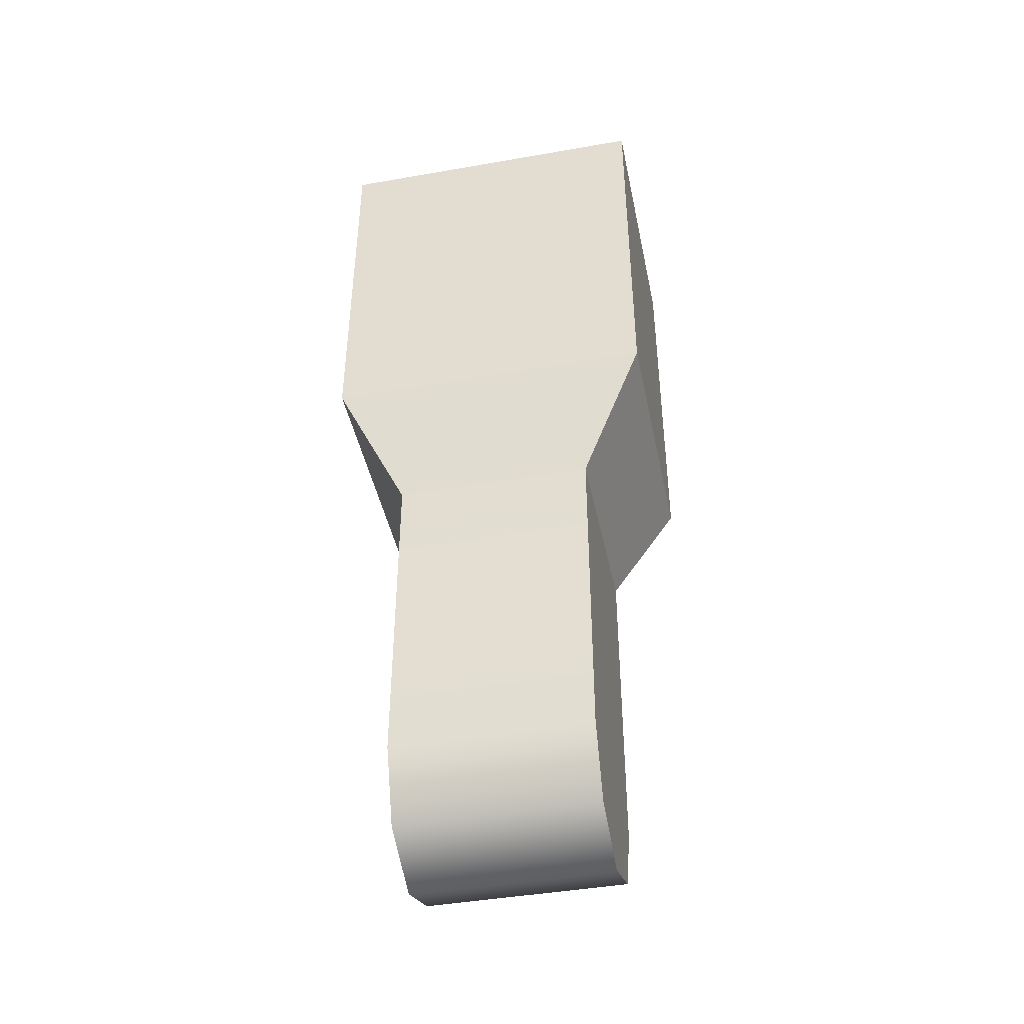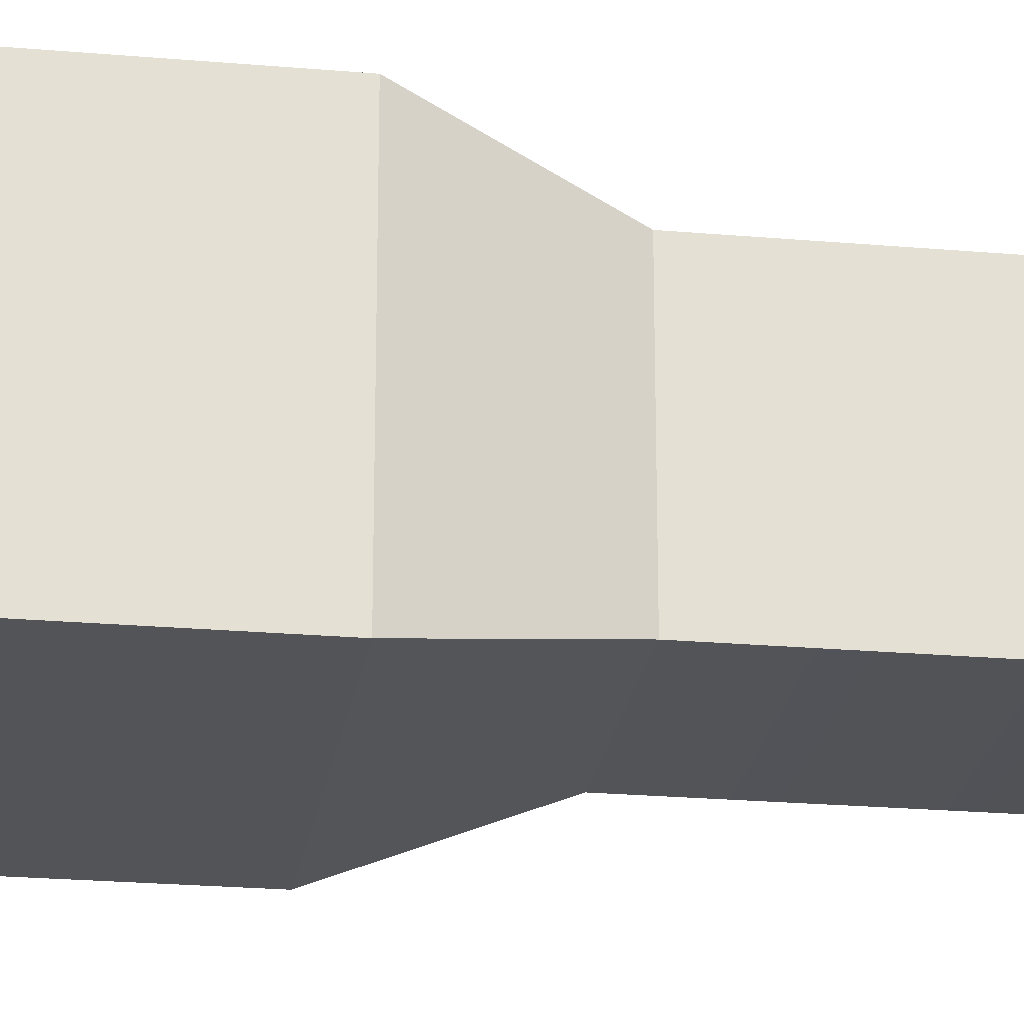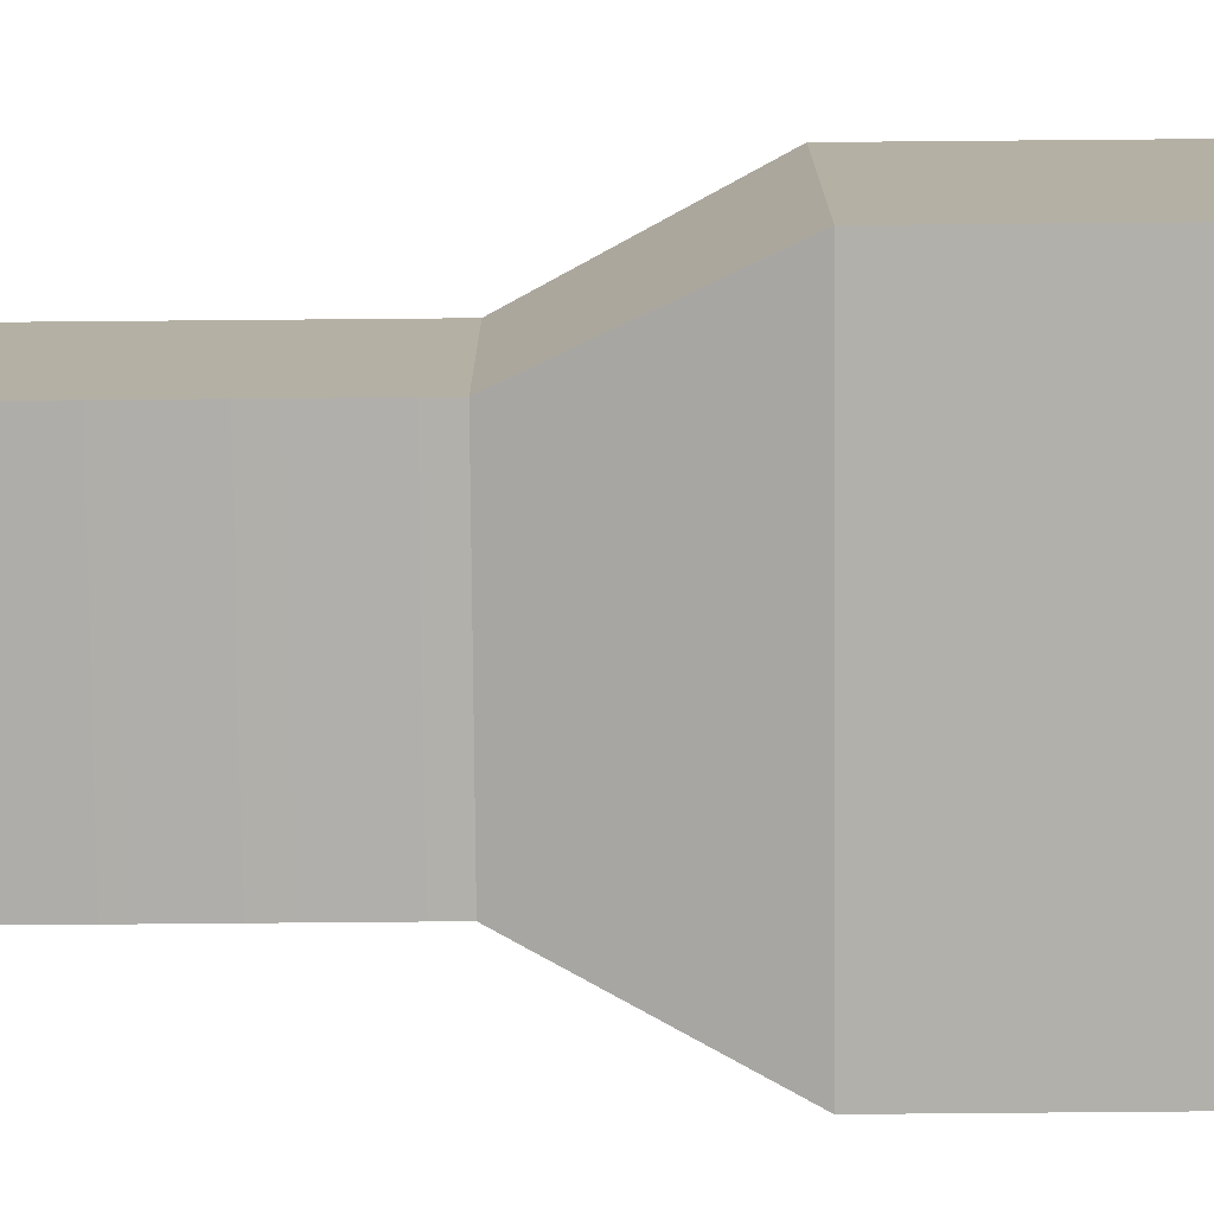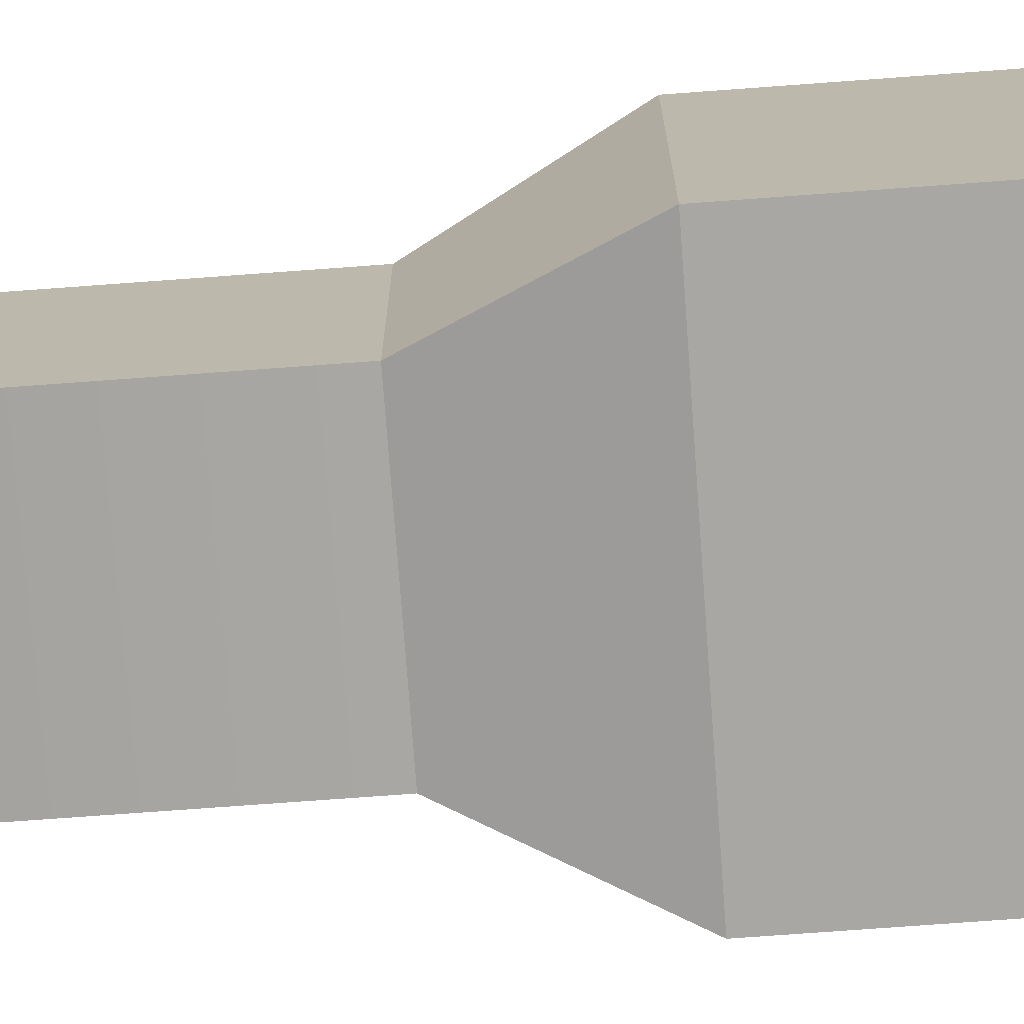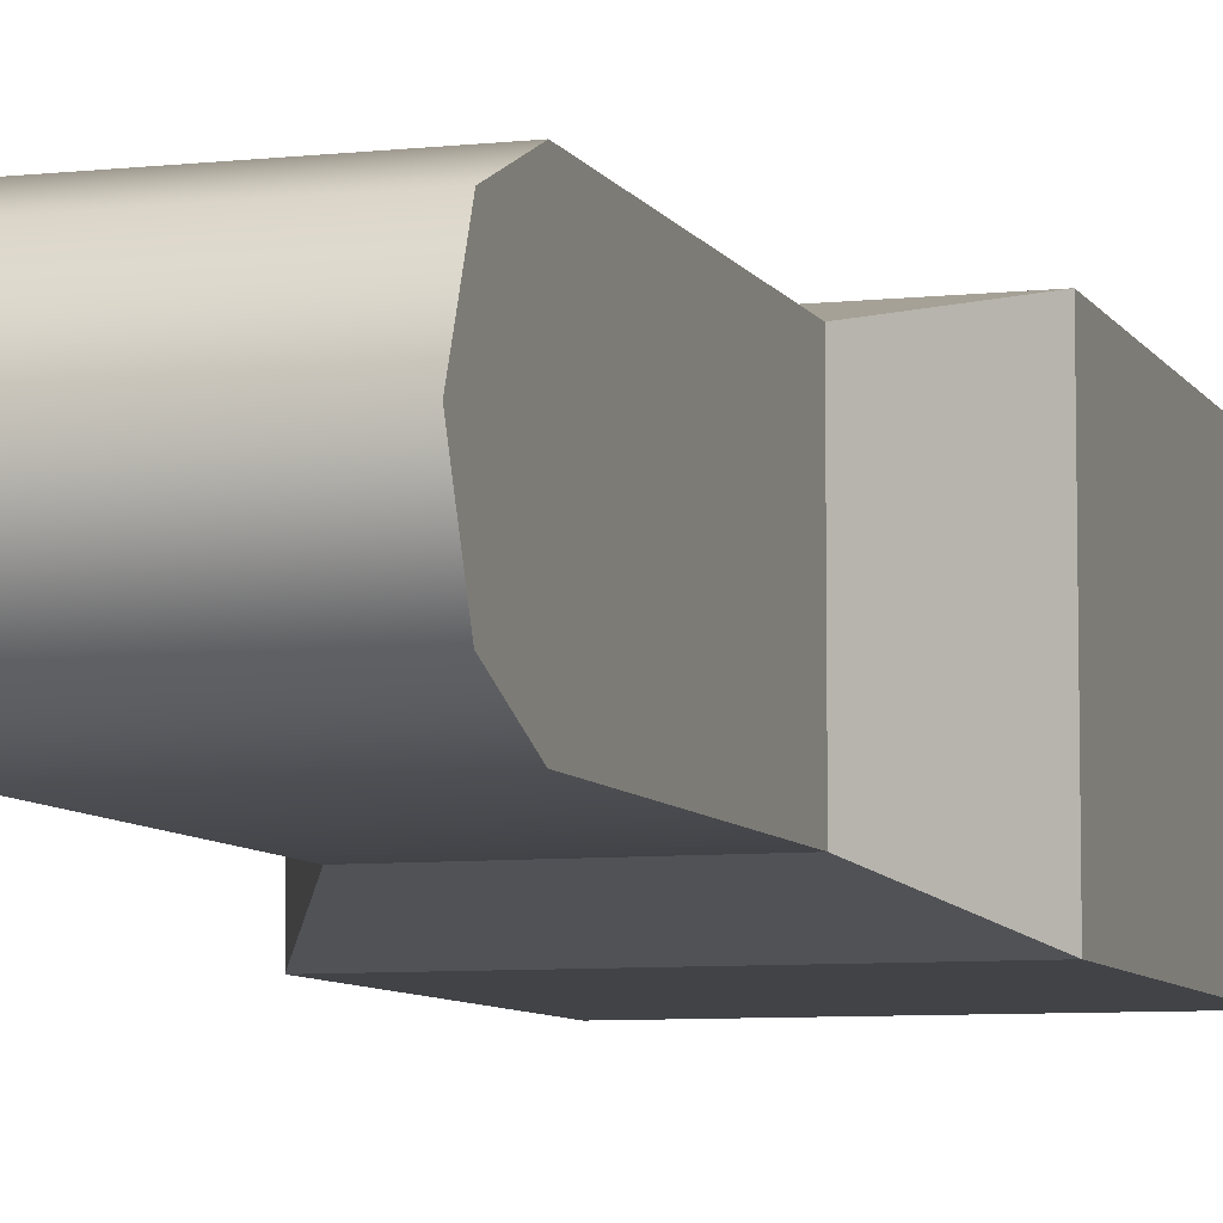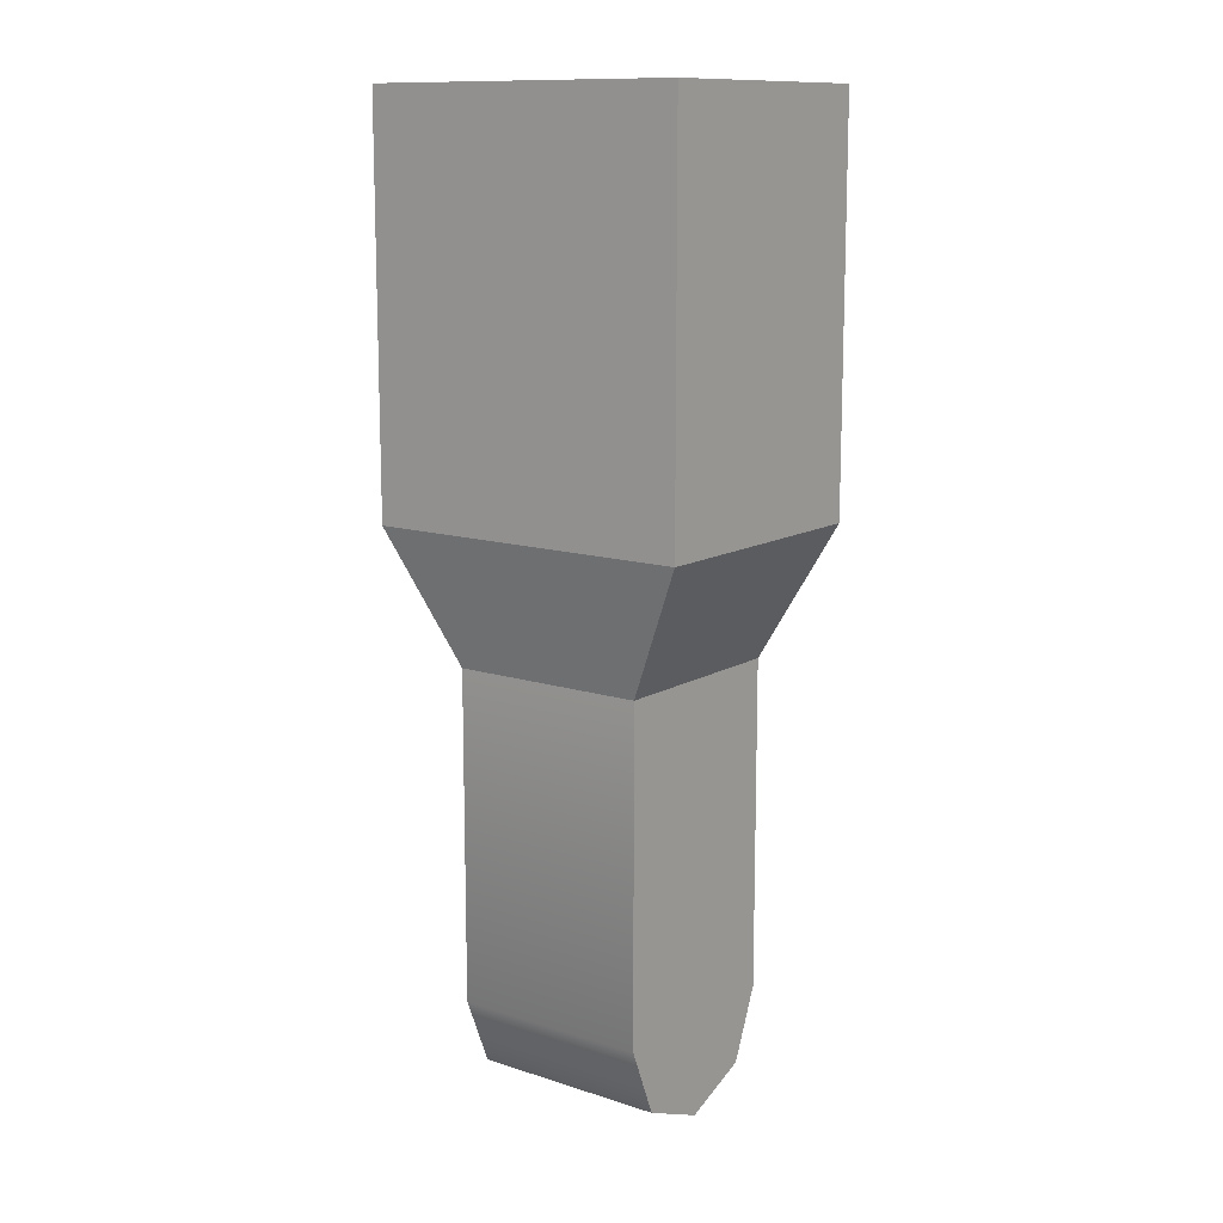
<metadata>
{"format":"obj","ext":"obj","renderer":"f3d","projection":"perspective","resolution":1024,"background":"white","views":[{"elev":-43.9,"azim":-168.4,"up":"+Z"},{"elev":-23.3,"azim":81.6,"up":"+Y"},{"elev":-78.5,"azim":-89.5,"up":"+Y"},{"elev":-74.6,"azim":-85.8,"up":"+Y"},{"elev":-7.3,"azim":-162.5,"up":"+Y"},{"elev":12.4,"azim":36.9,"up":"+Z"}]}
</metadata>
<code>
o arm
v 0.03125 0.025 0.0375
v 0.03125 -0.025 0.0375
v 0.01875 -0.01875 -0.0625
v 0.01875 0.01875 -0.0625
v 0.01875 0.01326 -0.1383
v 0.01875 2.755e-18 -0.1437
v 0.01875 -0.01326 -0.1383
v -0.03125 0.025 0.0375
v -0.03125 -0.025 0.0375
v -0.01875 -0.01875 -0.0625
v -0.01875 0.01875 -0.0625
v -0.01875 0.01326 -0.1383
v -0.01875 2.755e-18 -0.1437
v -0.01875 -0.01326 -0.1383
v -0.03125 -0.025 -0.0375
v -0.03125 0.025 -0.0375
v 0.03125 -0.025 -0.0375
v 0.03125 0.025 -0.0375
v 0.01875 -0.01875 -0.125
v 0.01875 0.01875 -0.125
v -0.01875 -0.01875 -0.125
v -0.01875 0.01875 -0.125
g arm_1_auv
f 2 17 18 1
f 3 19 20 4
f 4 11 16 18
f 7 6 5 20 19
f 8 16 15 9
f 11 22 21 10
f 17 15 10 3
f 21 22 12 13 14
f 1 8 9 2
f 4 20 22 11
f 5 6 13 12
f 6 7 14 13
f 10 21 19 3
f 11 10 15 16
f 12 22 20 5
f 18 17 3 4
f 19 21 14 7
f 1 18 16 8
f 9 15 17 2

</code>
